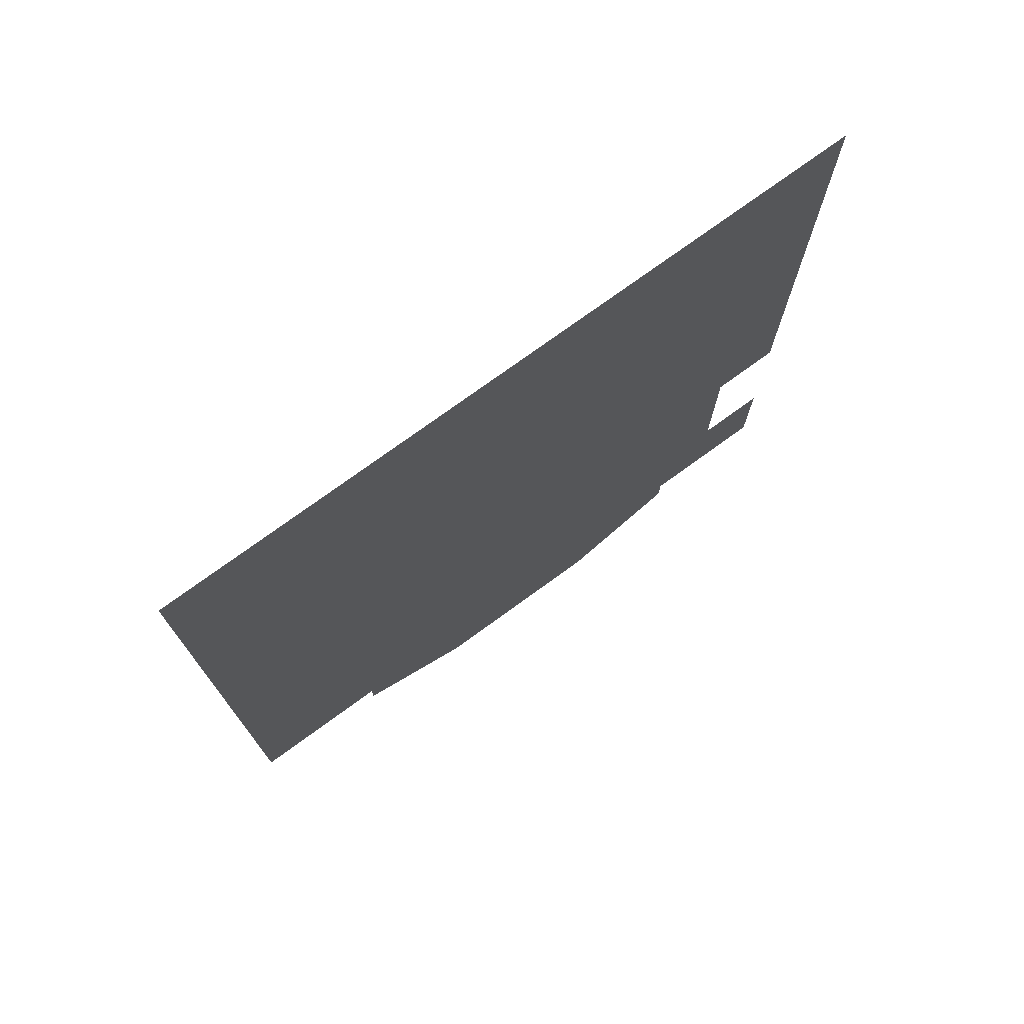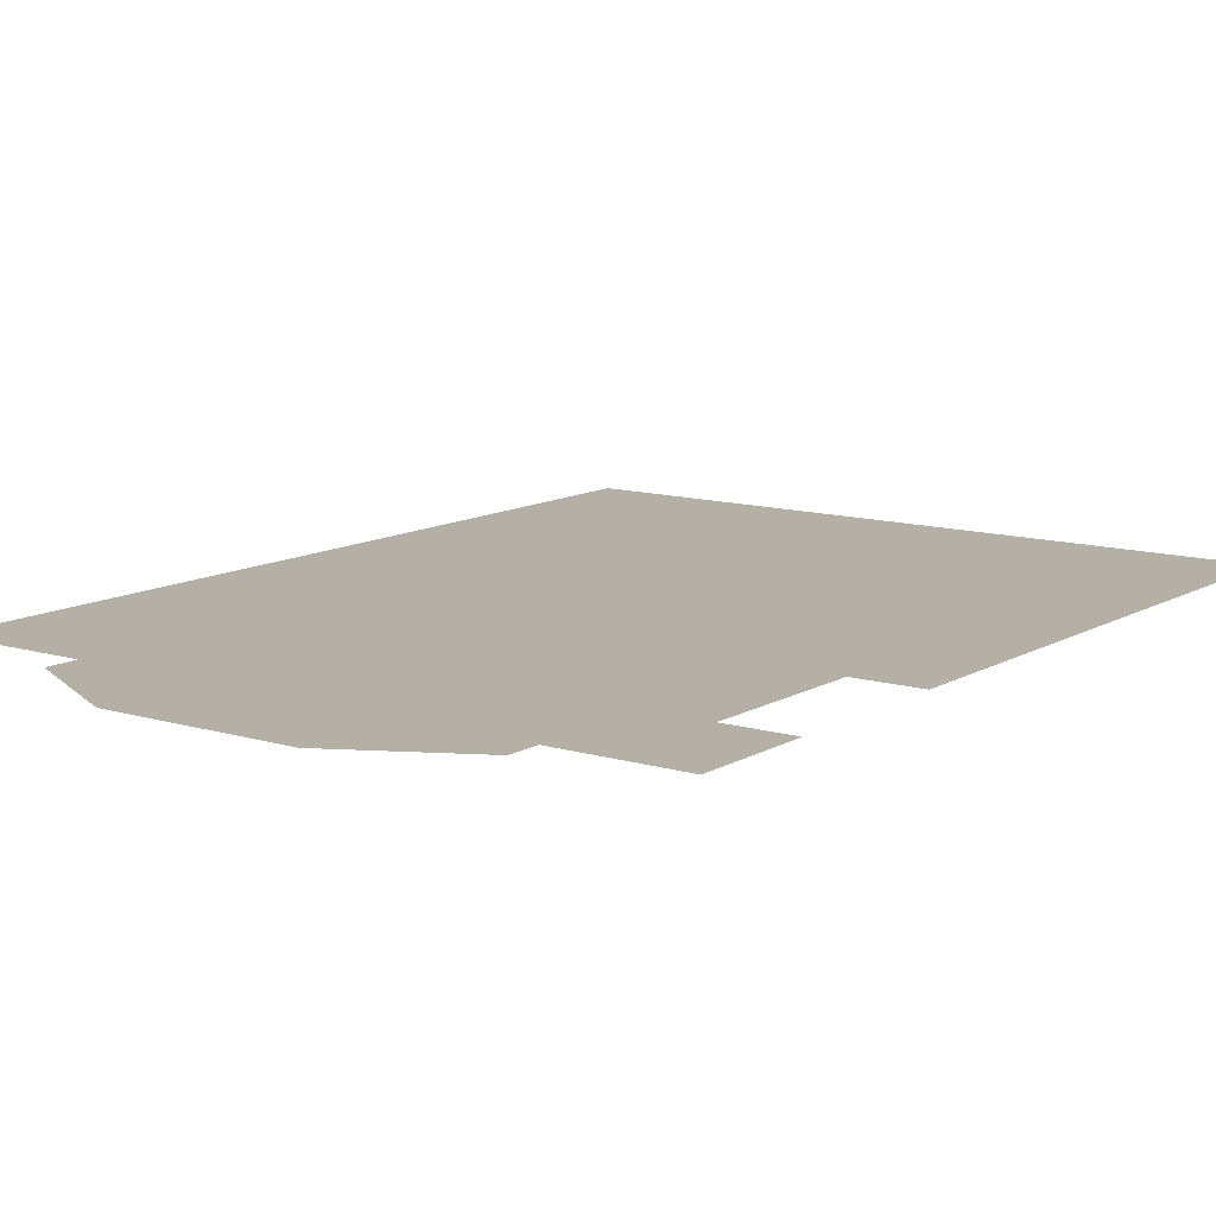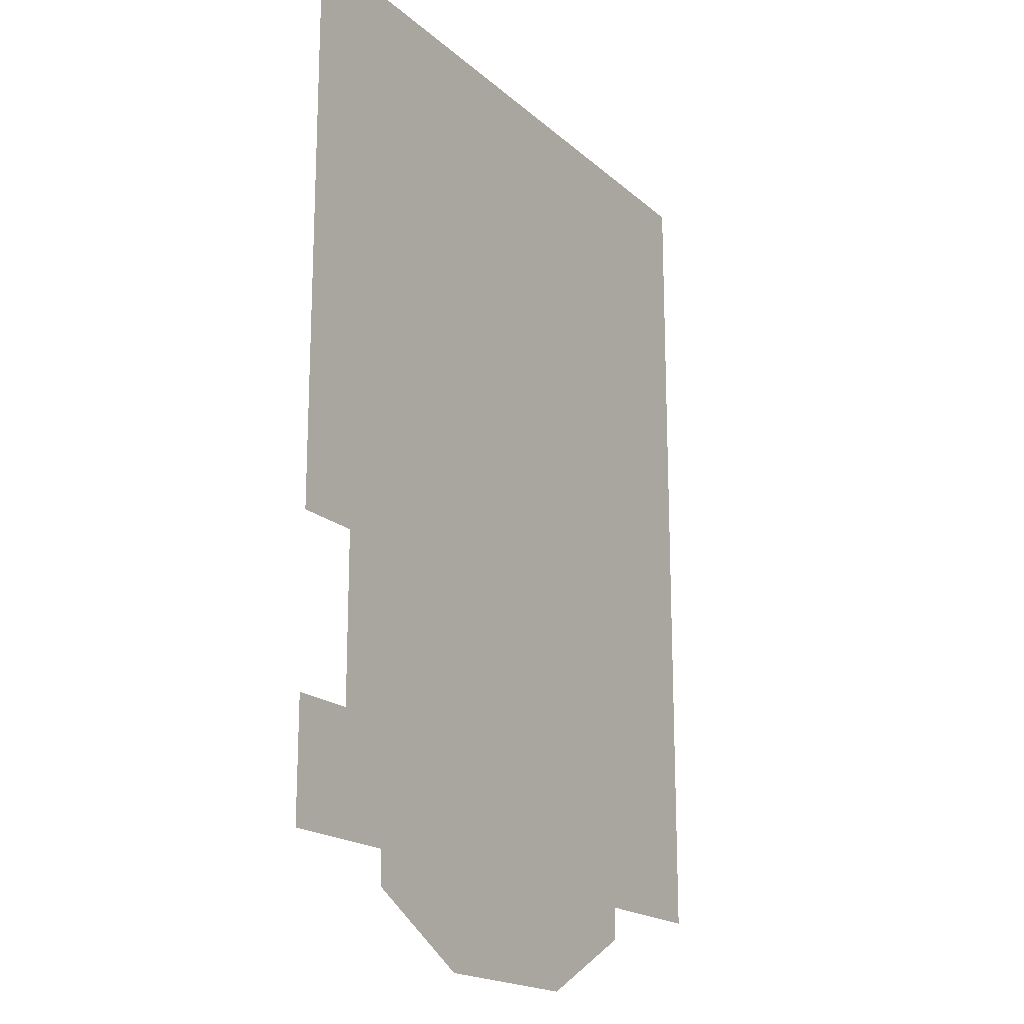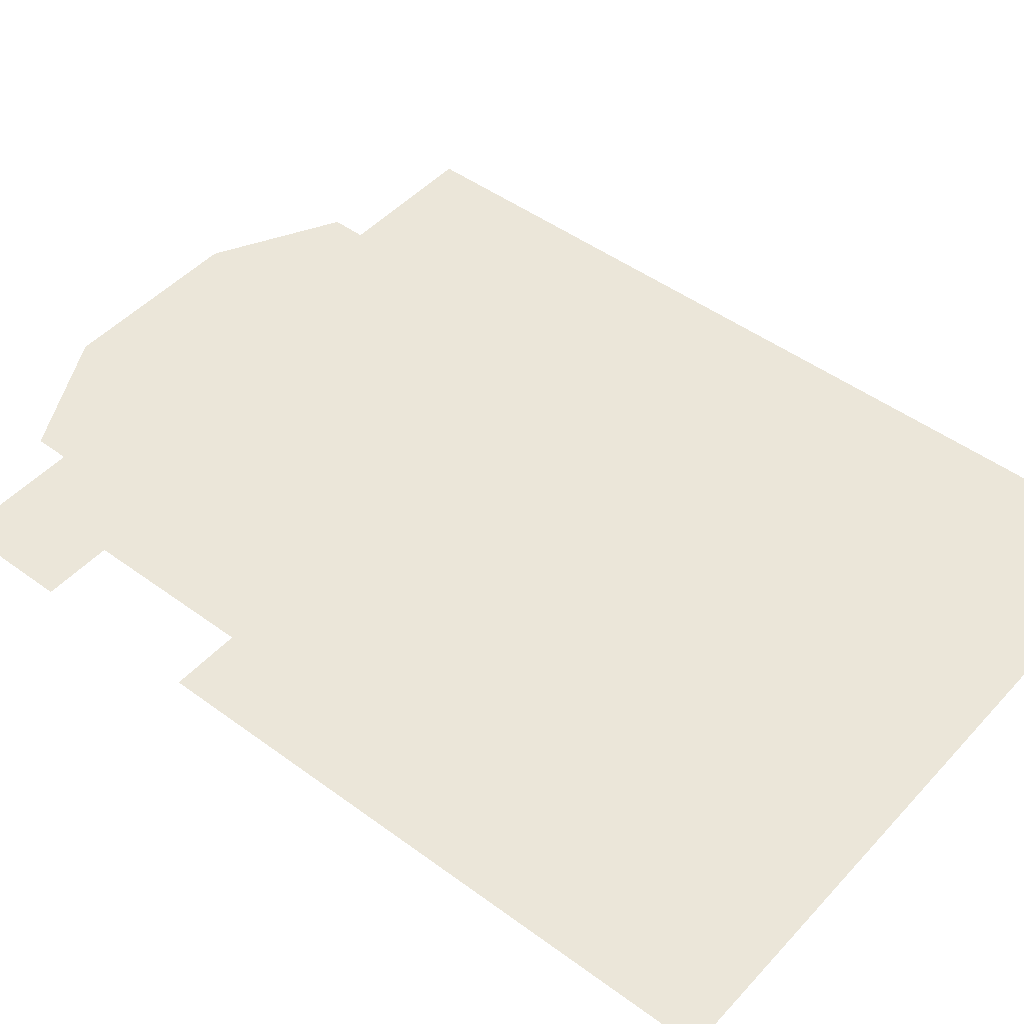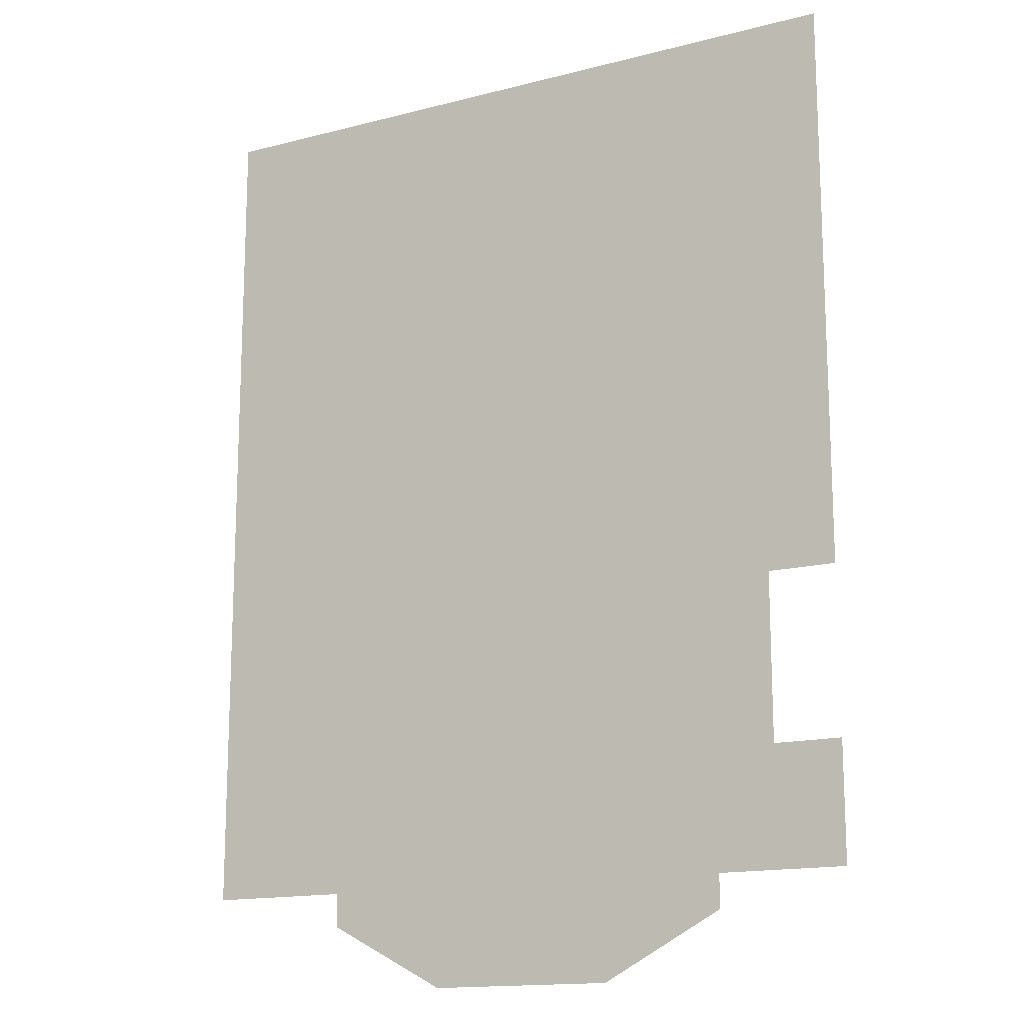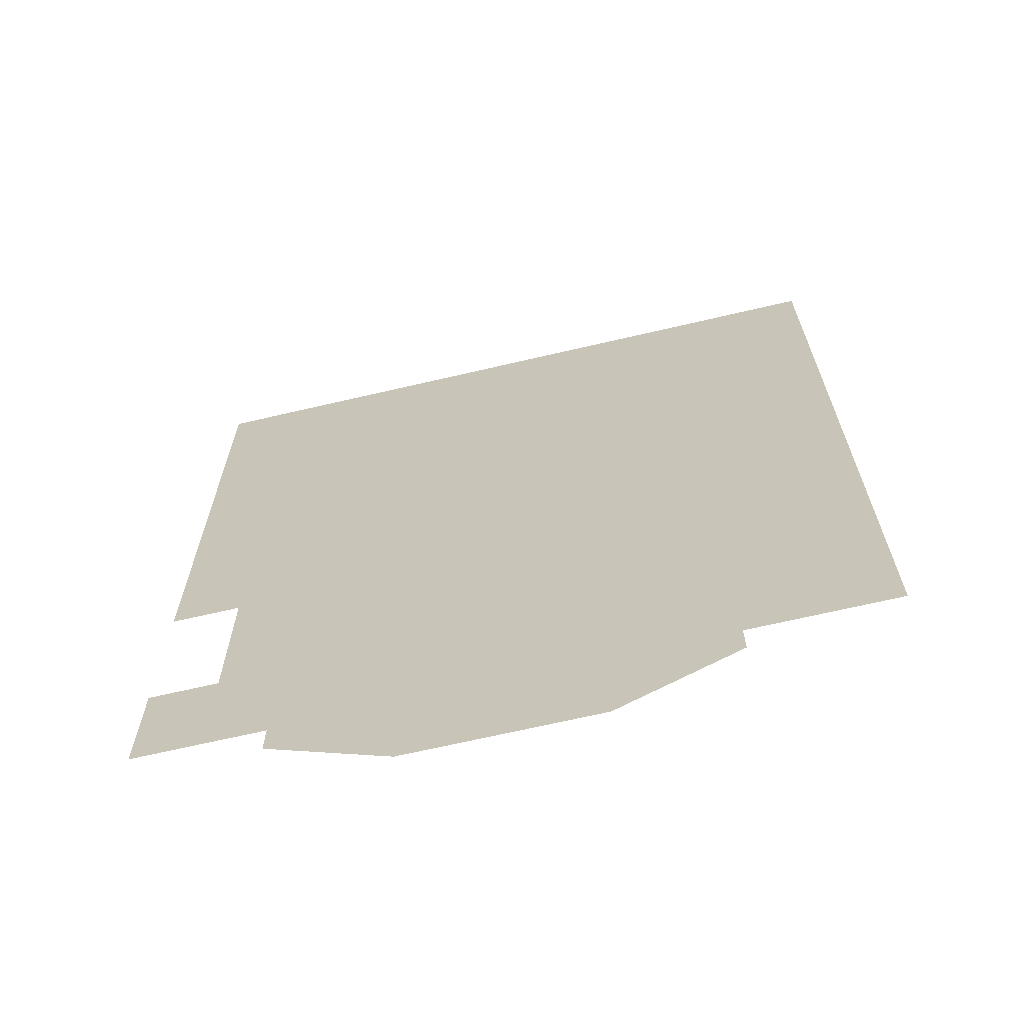
<metadata>
{"format":"obj","ext":"obj","renderer":"f3d","projection":"perspective","resolution":1024,"background":"white","views":[{"elev":75.5,"azim":144.0,"up":"+Z"},{"elev":11.7,"azim":-143.9,"up":"+Y"},{"elev":-18.3,"azim":-58.2,"up":"+Z"},{"elev":47.2,"azim":-50.2,"up":"+Y"},{"elev":-15.2,"azim":-151.2,"up":"+Z"},{"elev":-67.5,"azim":13.2,"up":"+Z"}]}
</metadata>
<code>
o Walls_0002
v 0.9069 3.169 1.247
v 1.936 3.169 1.247
v 1.936 3.169 0.9792
v 0.9069 3.169 0.9792
v -0.4523 3.169 1.247
v -0.4523 3.169 0.9792
v -1.481 3.169 1.247
v -1.481 3.169 0.9792
v -0.4523 3.169 0.464
v -0.5163 3.169 0.464
v 0.9069 3.169 0.464
v 0.971 3.169 0.464
v 3.088 3.169 2.193
v 3.088 3.169 1.247
v 1.936 3.169 2.193
v 0.9069 3.169 2.193
v -0.4523 3.169 2.193
v -1.283 3.169 2.193
v 1.936 3.169 3.525
v 1.936 3.169 8.115
v 3.088 3.169 8.115
v 3.088 3.169 3.525
v 0.9069 3.169 3.525
v 0.9069 3.169 8.115
v -0.4523 3.169 3.525
v -0.4523 3.169 8.115
v -1.283 3.169 3.525
v -1.481 3.169 8.115
v -2.496 3.169 2.193
v -1.954 3.169 2.193
v -1.954 3.169 1.247
v -2.496 3.169 1.247
v -2.496 3.169 8.115
v -1.954 3.169 8.115
v -1.954 3.169 3.525
v -2.496 3.169 3.525
v 1.936 3.169 2.464
v 3.088 3.169 2.464
v 1.936 3.169 3.254
v 3.088 3.169 3.254
v 0.9069 3.169 2.464
v 0.9069 3.169 3.254
v -0.4523 3.169 2.464
v -0.4523 3.169 3.254
v -1.283 3.169 2.464
v -1.283 3.169 3.254
v -1.954 3.169 3.254
v -1.954 3.169 2.464
f 1 2 3
f 1 3 4
f 5 1 4
f 5 4 6
f 7 5 6
f 7 6 8
f 8 6 9
f 8 9 10
f 6 4 11
f 6 11 9
f 4 3 12
f 4 12 11
f 13 14 2
f 13 2 15
f 1 16 15
f 1 15 2
f 5 17 16
f 5 16 1
f 7 18 17
f 7 17 5
f 19 20 21
f 19 21 22
f 23 24 20
f 23 20 19
f 25 26 24
f 25 24 23
f 27 28 26
f 27 26 25
f 29 30 31
f 29 31 32
f 30 18 7
f 30 7 31
f 33 34 35
f 33 35 36
f 34 28 27
f 34 27 35
f 15 37 38
f 15 38 13
f 37 39 40
f 37 40 38
f 39 19 22
f 39 22 40
f 16 41 37
f 16 37 15
f 41 42 39
f 41 39 37
f 42 23 19
f 42 19 39
f 17 43 41
f 17 41 16
f 43 44 42
f 43 42 41
f 44 25 23
f 44 23 42
f 18 45 43
f 18 43 17
f 45 46 44
f 45 44 43
f 46 27 25
f 46 25 44
f 27 46 47
f 27 47 35
f 46 45 48
f 46 48 47
f 45 18 30
f 45 30 48

</code>
